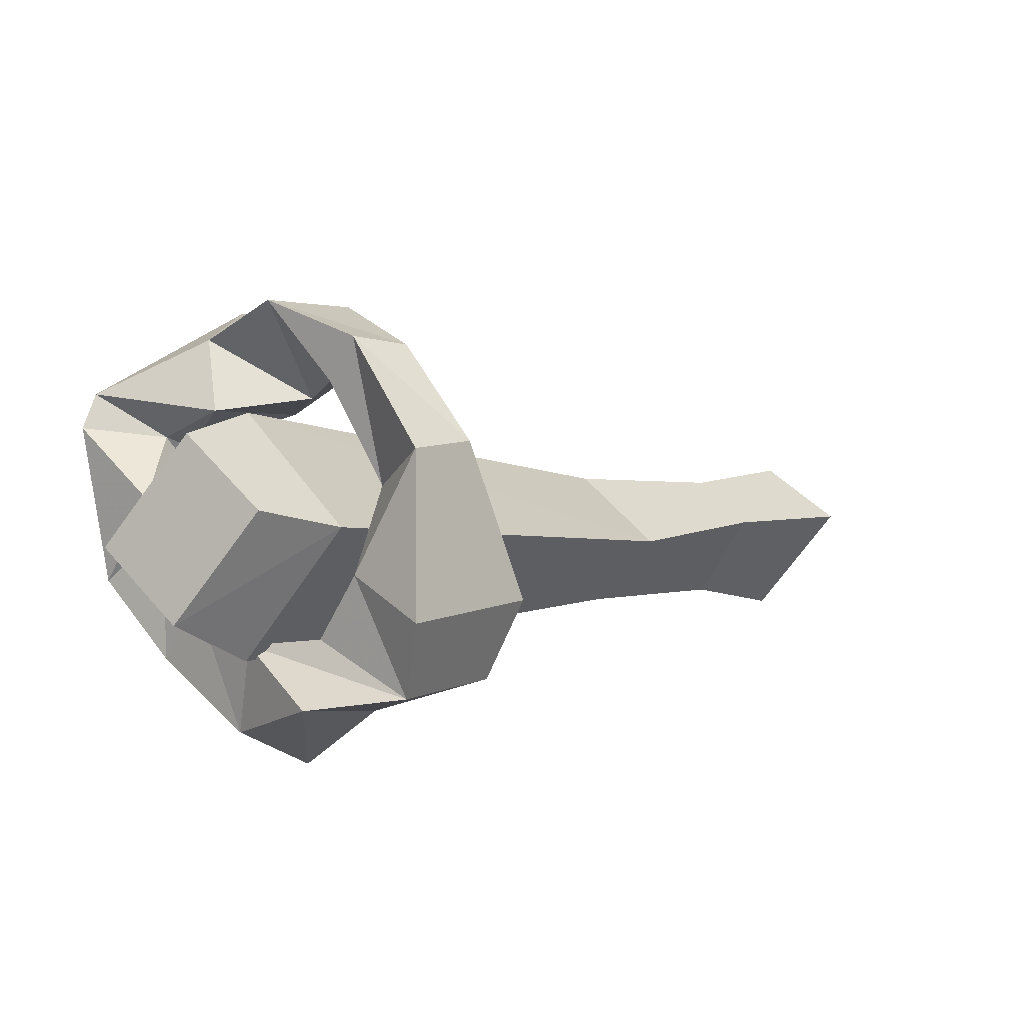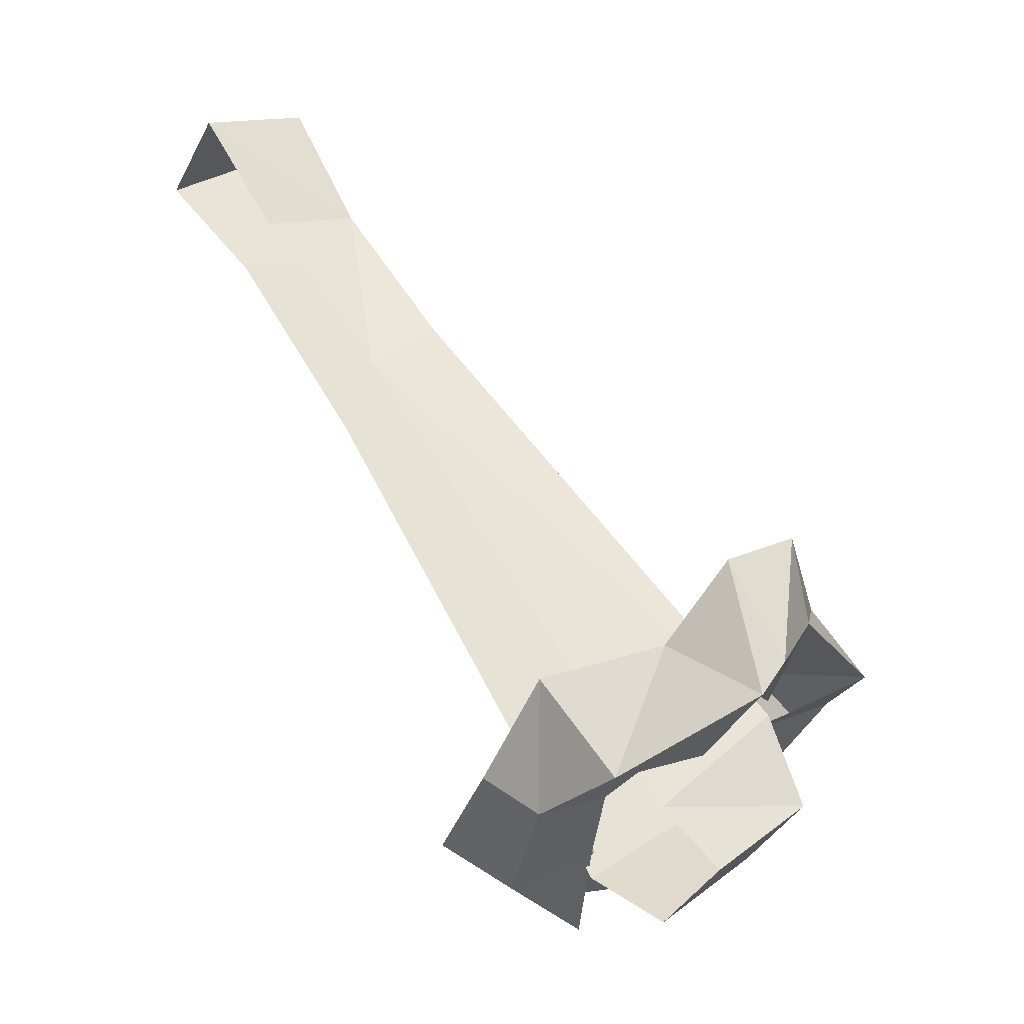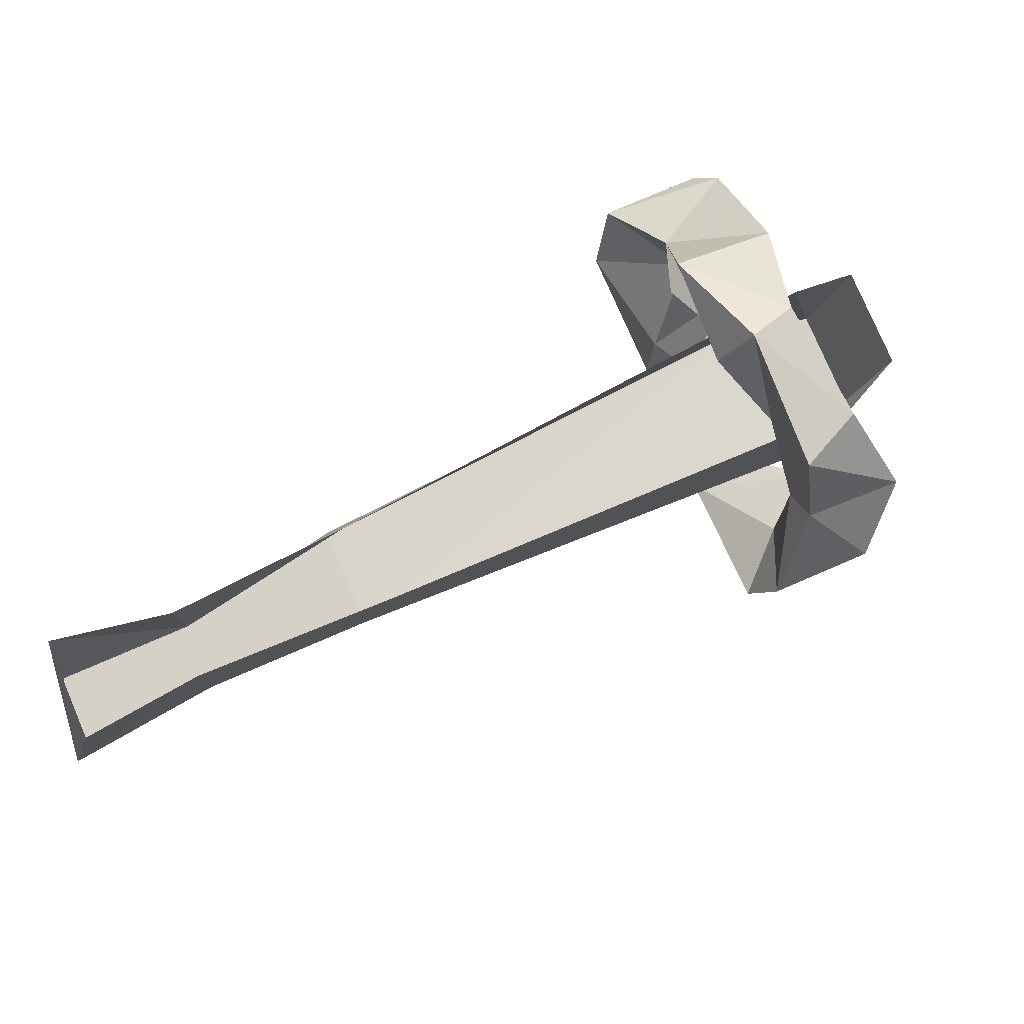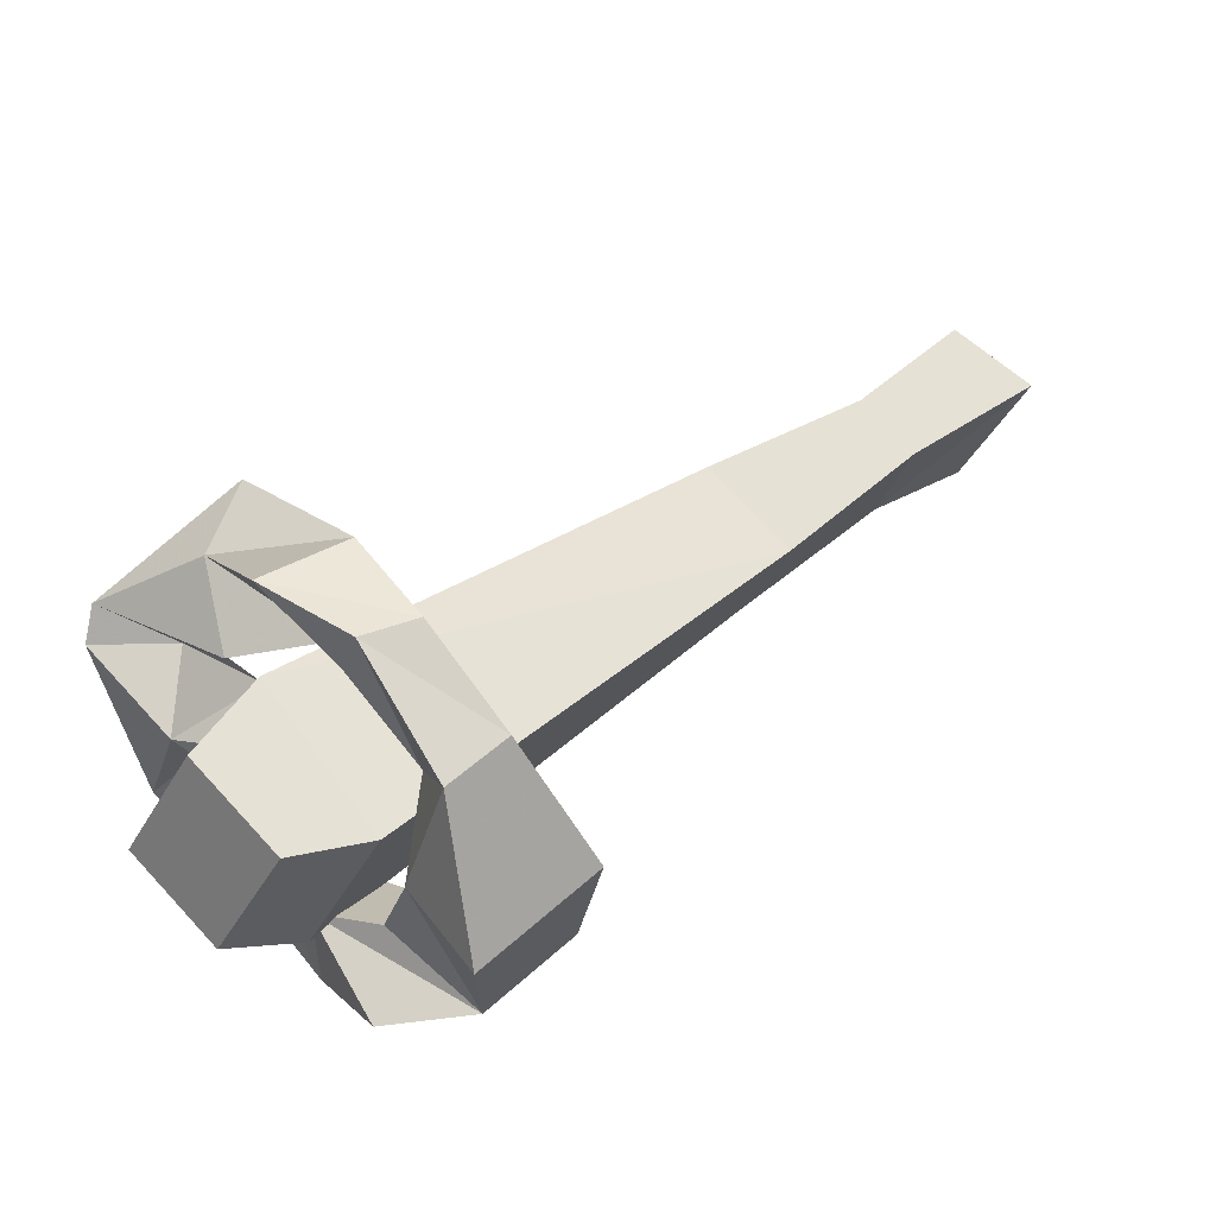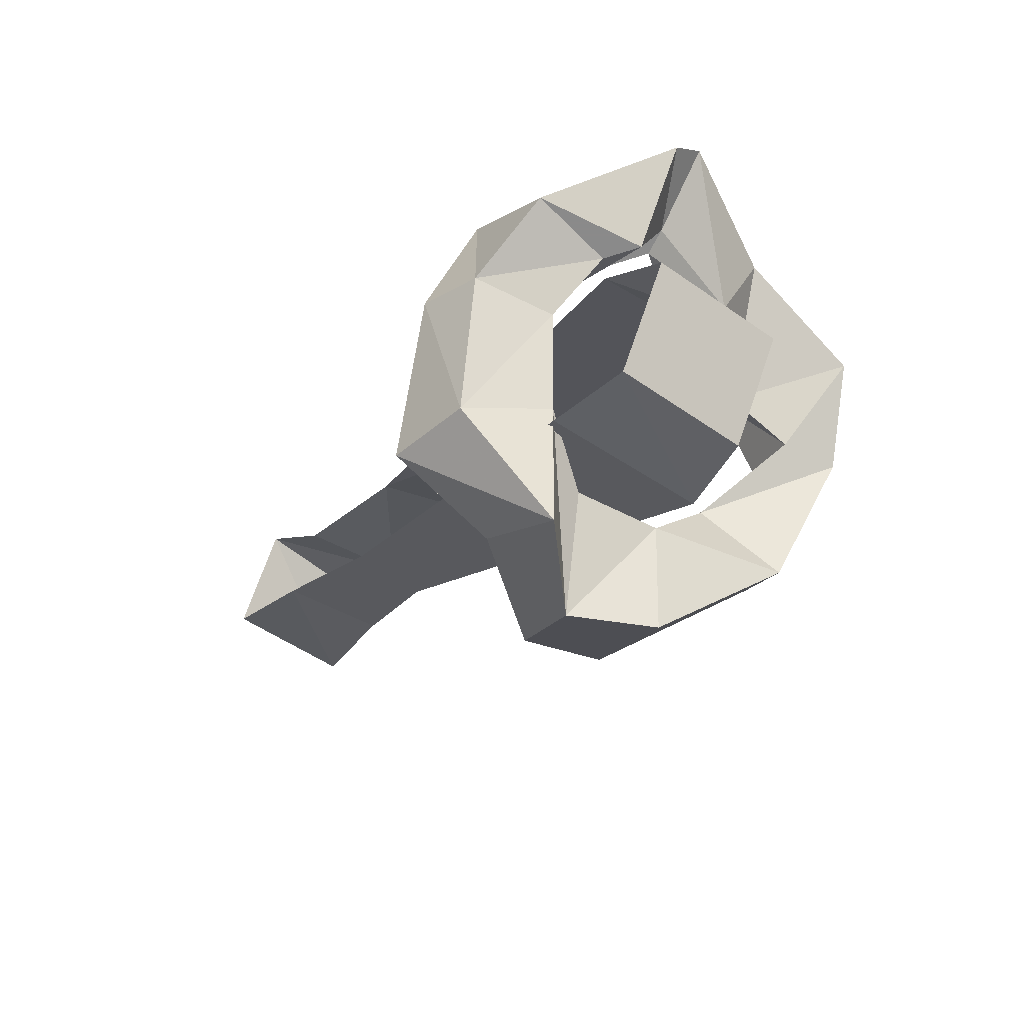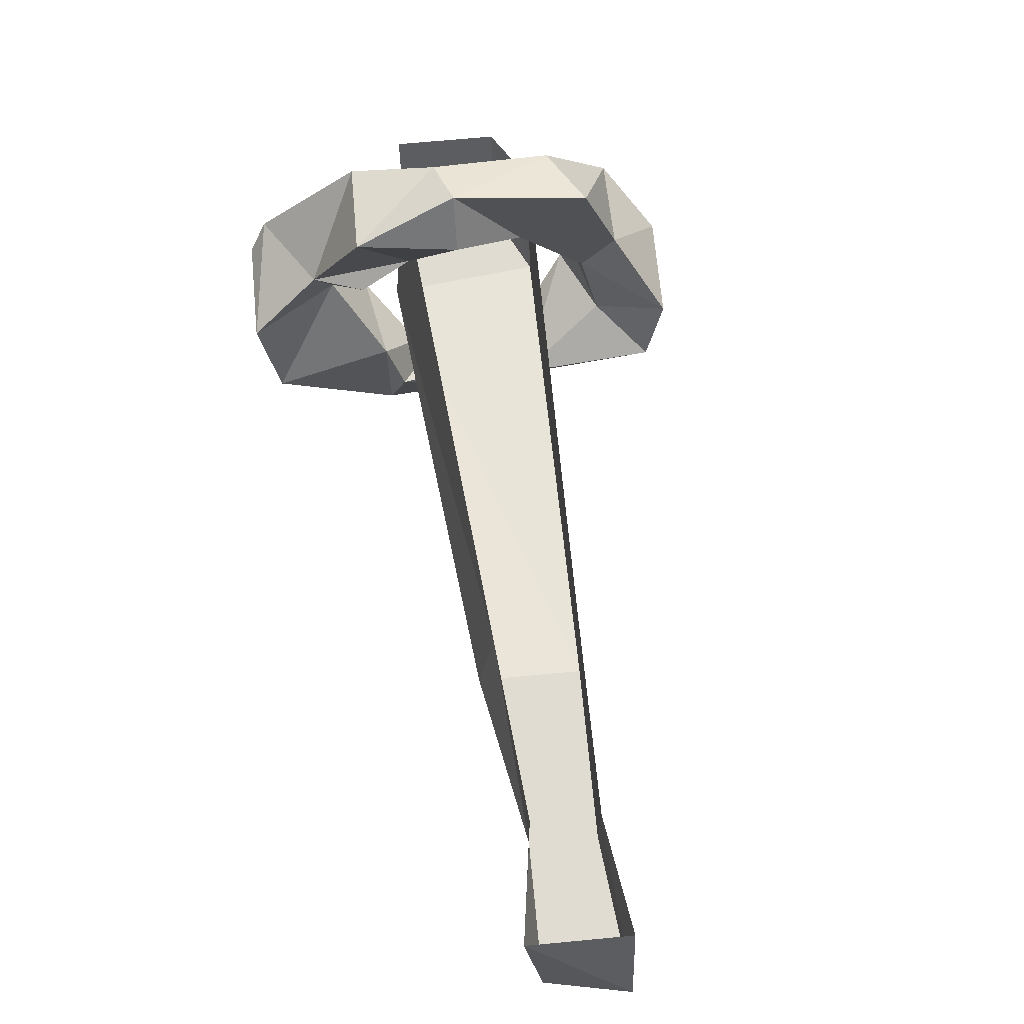
<metadata>
{"format":"obj","ext":"obj","renderer":"f3d","projection":"perspective","resolution":1024,"background":"white","views":[{"elev":-58.3,"azim":-25.7,"up":"+Z"},{"elev":12.9,"azim":-126.7,"up":"+Z"},{"elev":78.9,"azim":111.8,"up":"+Y"},{"elev":-29.9,"azim":-16.2,"up":"+Z"},{"elev":-63.6,"azim":-116.9,"up":"+Z"},{"elev":69.2,"azim":39.6,"up":"+Y"}]}
</metadata>
<code>
v 0.07031 -0.03125 0.02344
v 0.1016 -0.03125 0.05469
v 0.09375 0.007812 0.05469
v 0.07031 0 0.02344
v 0.02344 -0.007812 -0.01562
v 0.02344 -0.03125 -0.007812
v 0.04688 -0.03125 -0.03125
v 0.08594 -0.03125 0.007812
v 0.125 -0.03125 0.03906
v 0.1172 0.007812 0.03125
v 0.08594 0 0.007812
v 0.03906 -0.007812 -0.03906
v -0.07812 -0.01562 -0.1562
v -0.07031 -0.0625 -0.1484
v -0.1016 -0.02344 -0.1641
v -0.09375 -0.0625 -0.1562
v -0.1172 -0.0625 -0.1328
v -0.125 -0.02344 -0.1406
v -0.1094 -0.01562 -0.125
v -0.1016 -0.0625 -0.1094
v -0.0625 -0.05469 -0.1562
v -0.03906 -0.03906 -0.1797
v -0.04688 -0.0625 -0.1797
v -0.0625 -0.09375 -0.1484
v -0.0625 -0.07031 -0.1328
v -0.04688 -0.07031 -0.1172
v -0.03906 -0.05469 -0.1484
v -0.0625 -0.03125 -0.1562
v -0.07812 -0.01562 -0.1484
v -0.0625 -0.02344 -0.1797
v -0.03906 -0.01562 -0.1562
v -0.01562 -0.03906 -0.1562
v -0.01562 -0.0625 -0.1484
v -0.04688 -0.09375 -0.1328
v -0.08594 -0.1016 -0.1172
v -0.08594 -0.08594 -0.1172
v -0.07031 -0.08594 -0.1094
v -0.04688 -0.03125 -0.1484
v -0.0625 -0.007812 -0.1328
v -0.09375 -0.007812 -0.125
v -0.07031 0.007812 -0.1562
v -0.04688 0.01562 -0.1484
v -0.09375 0.01562 -0.125
v -0.07812 0.02344 -0.1172
v -0.07031 0.007812 -0.1094
v -0.1094 -0.01562 -0.1094
v -0.1172 0.007812 -0.1094
v -0.09375 0.01562 -0.08594
v -0.08594 -0.007812 -0.1016
v -0.1172 -0.02344 -0.1094
v -0.1406 -0.02344 -0.08594
v -0.1094 -0.01562 -0.07812
v -0.09375 -0.01562 -0.08594
v -0.1172 -0.03125 -0.08594
v -0.1406 -0.03125 -0.07812
v -0.1172 -0.03125 -0.05469
v -0.1094 -0.03125 -0.08594
v -0.1094 -0.05469 -0.1016
v -0.1172 -0.0625 -0.07812
v -0.1094 -0.0625 -0.05469
v -0.08594 -0.05469 -0.08594
v -0.08594 -0.07031 -0.1016
v -0.1094 -0.09375 -0.1016
v -0.08594 -0.09375 -0.08594
v -0.07812 -0.07031 -0.08594
v -0.07031 -0.1016 -0.1094
f 1 2 3
f 1 3 4
f 1 4 5
f 1 5 6
f 1 6 7
f 1 7 8
f 1 8 2
f 2 8 9
f 2 9 3
f 3 9 10
f 10 9 11
f 11 9 8
f 11 8 7
f 11 7 12
f 12 7 13
f 13 7 14
f 13 14 15
f 15 14 16
f 15 16 17
f 15 17 18
f 18 17 19
f 19 17 20
f 19 20 5
f 5 20 6
f 6 20 7
f 7 20 14
f 14 20 17
f 14 17 16
f 21 22 23
f 21 23 24
f 21 24 25
f 21 25 26
f 21 26 27
f 21 27 28
f 21 28 22
f 22 28 29
f 22 29 30
f 22 30 31
f 22 31 32
f 22 32 23
f 23 32 33
f 23 33 24
f 24 33 34
f 24 34 35
f 24 35 25
f 25 35 36
f 25 36 37
f 25 37 26
f 26 37 34
f 26 34 33
f 26 33 27
f 27 33 32
f 27 32 38
f 27 38 28
f 28 38 29
f 29 38 39
f 29 39 40
f 29 40 41
f 29 41 30
f 30 41 42
f 30 42 31
f 31 42 39
f 31 39 38
f 31 38 32
f 41 40 43
f 41 43 44
f 41 44 42
f 42 44 39
f 39 44 45
f 39 45 40
f 40 45 46
f 40 46 43
f 43 46 47
f 43 47 48
f 43 48 44
f 44 48 45
f 45 48 49
f 45 49 46
f 46 49 50
f 46 50 47
f 47 50 51
f 47 51 52
f 47 52 48
f 48 52 49
f 49 52 53
f 49 53 50
f 50 53 54
f 50 54 51
f 51 54 55
f 51 55 56
f 51 56 52
f 52 56 57
f 52 57 53
f 53 57 54
f 54 57 58
f 54 58 55
f 55 58 59
f 55 59 60
f 55 60 56
f 56 60 57
f 57 60 61
f 57 61 58
f 58 61 62
f 58 62 59
f 59 62 63
f 59 63 64
f 59 64 60
f 60 64 61
f 61 64 65
f 61 65 62
f 62 65 36
f 62 36 63
f 63 36 35
f 63 35 66
f 63 66 64
f 64 66 65
f 65 66 37
f 65 37 36
f 34 37 66
f 34 66 35

</code>
